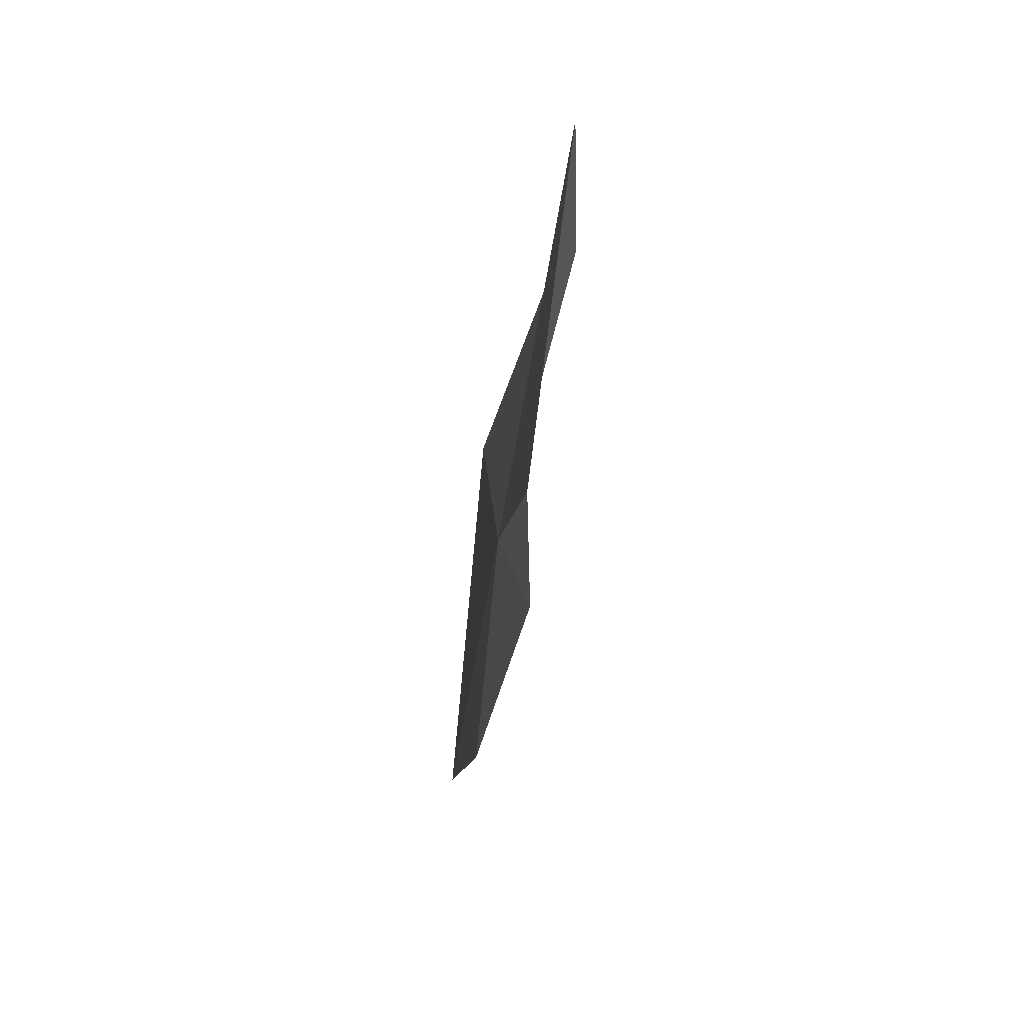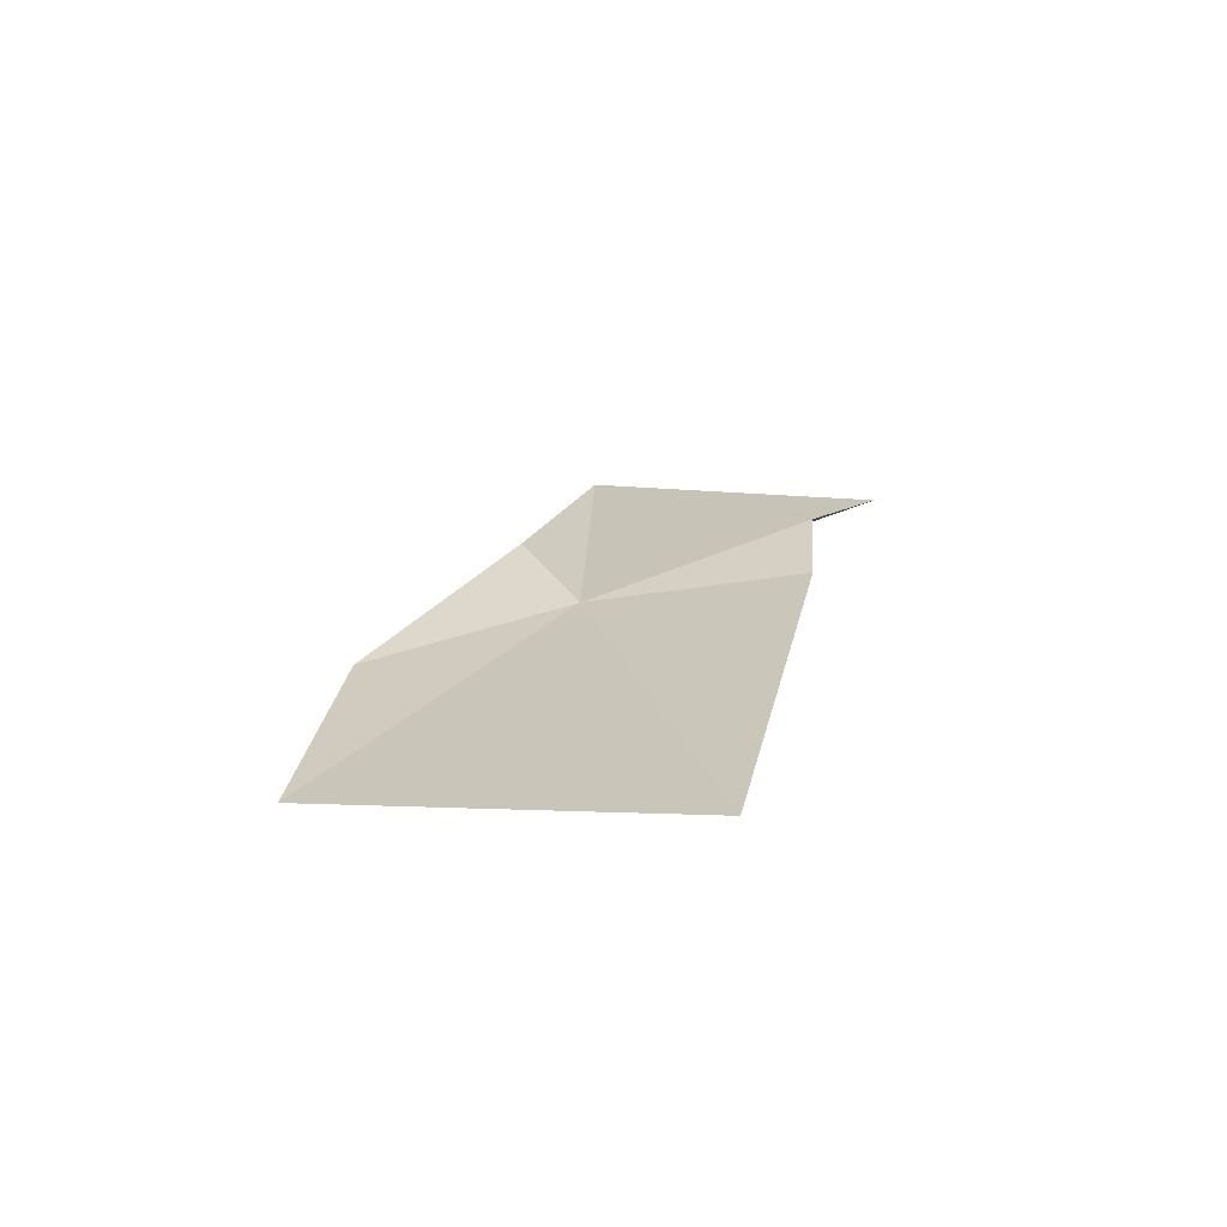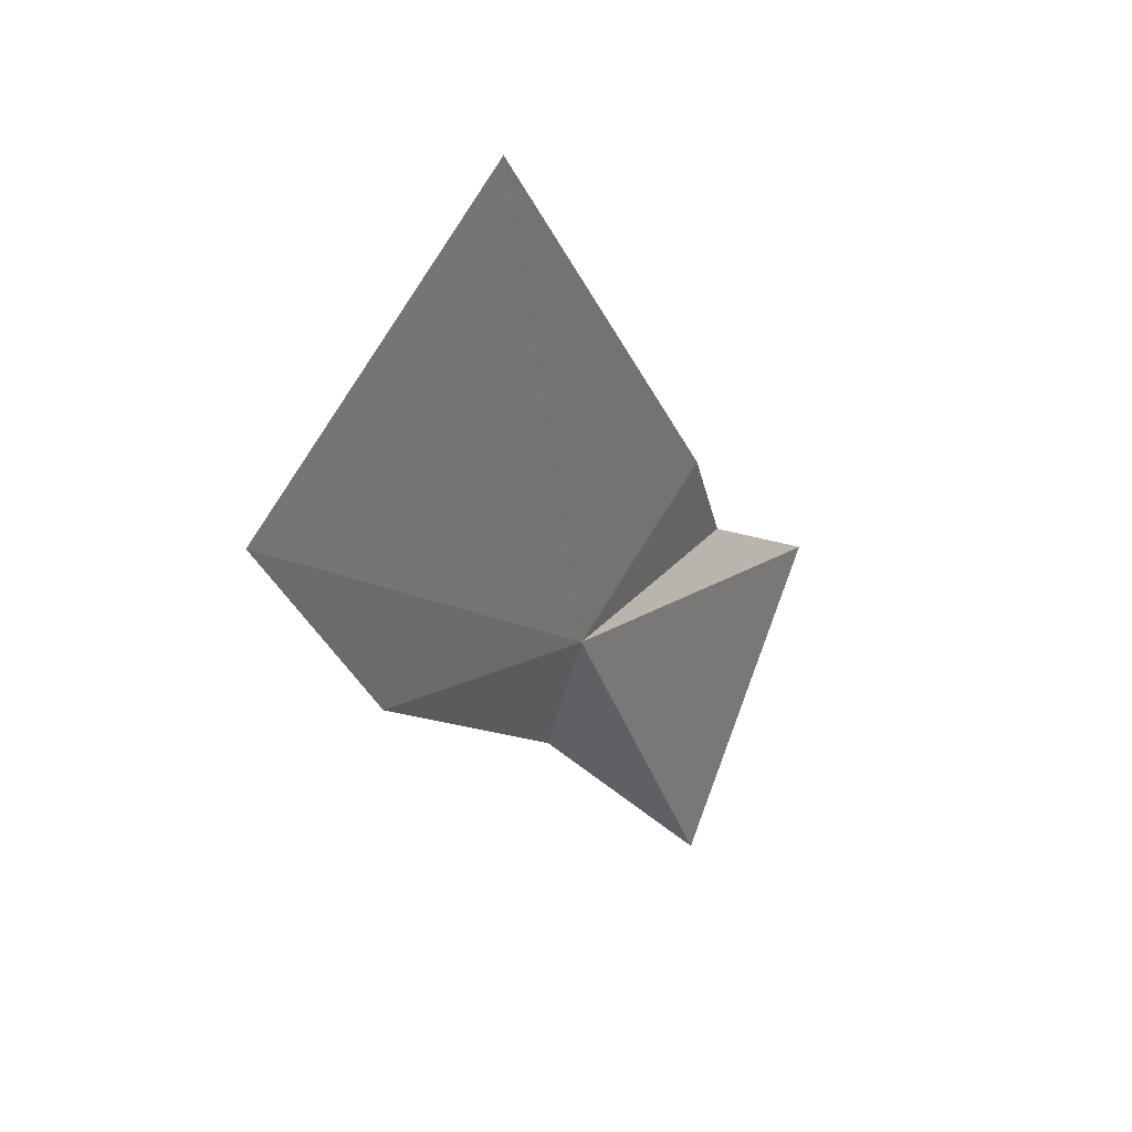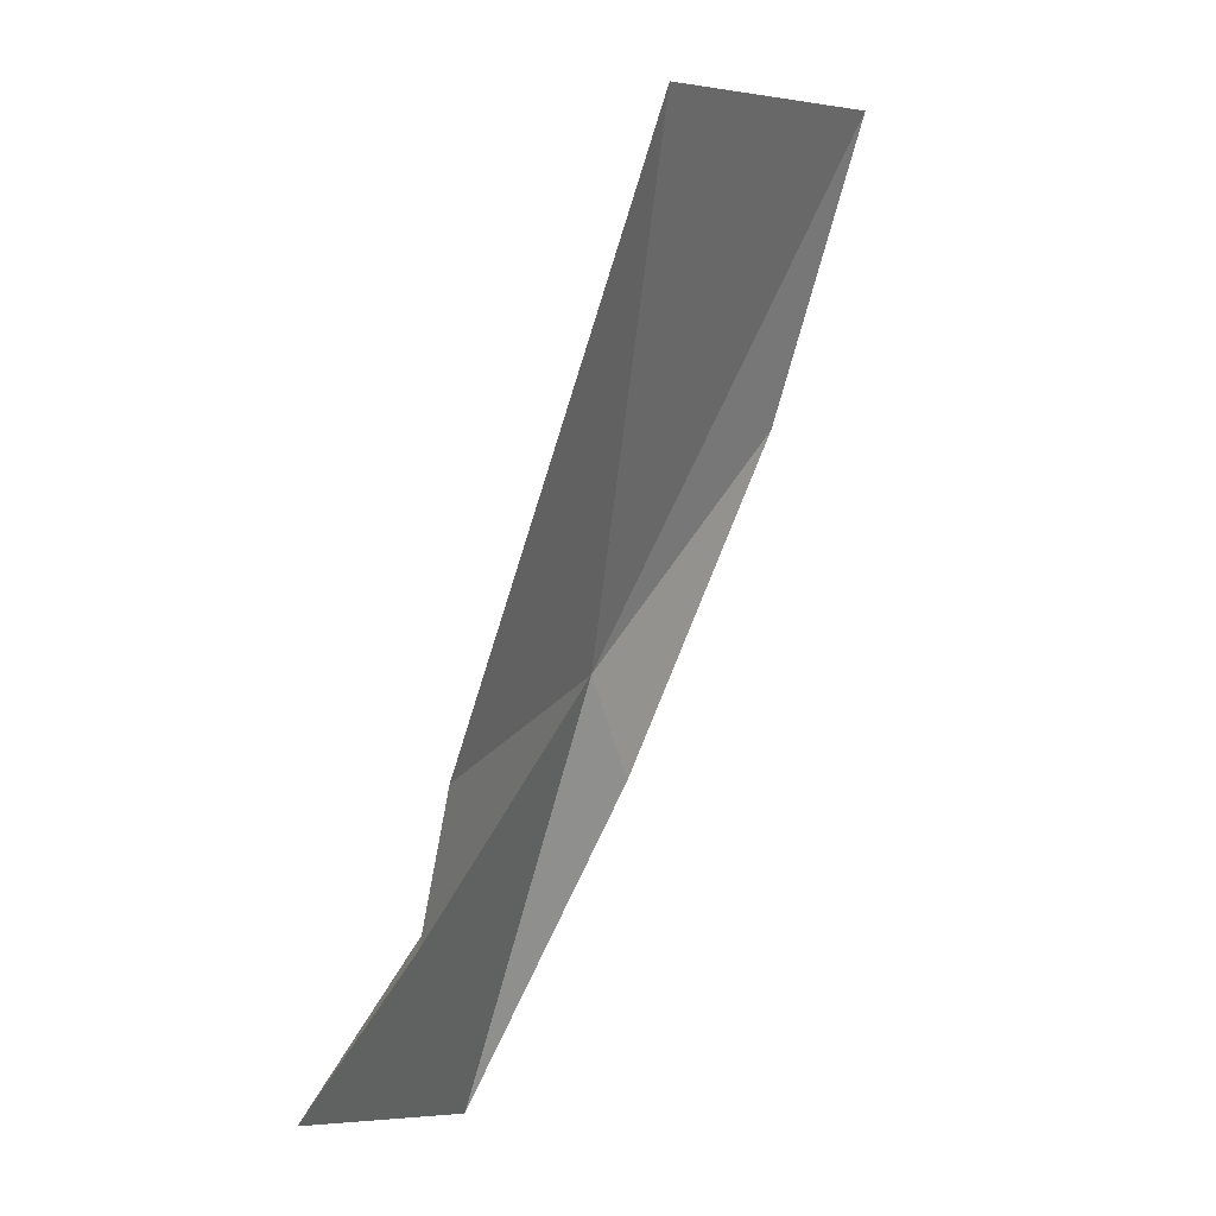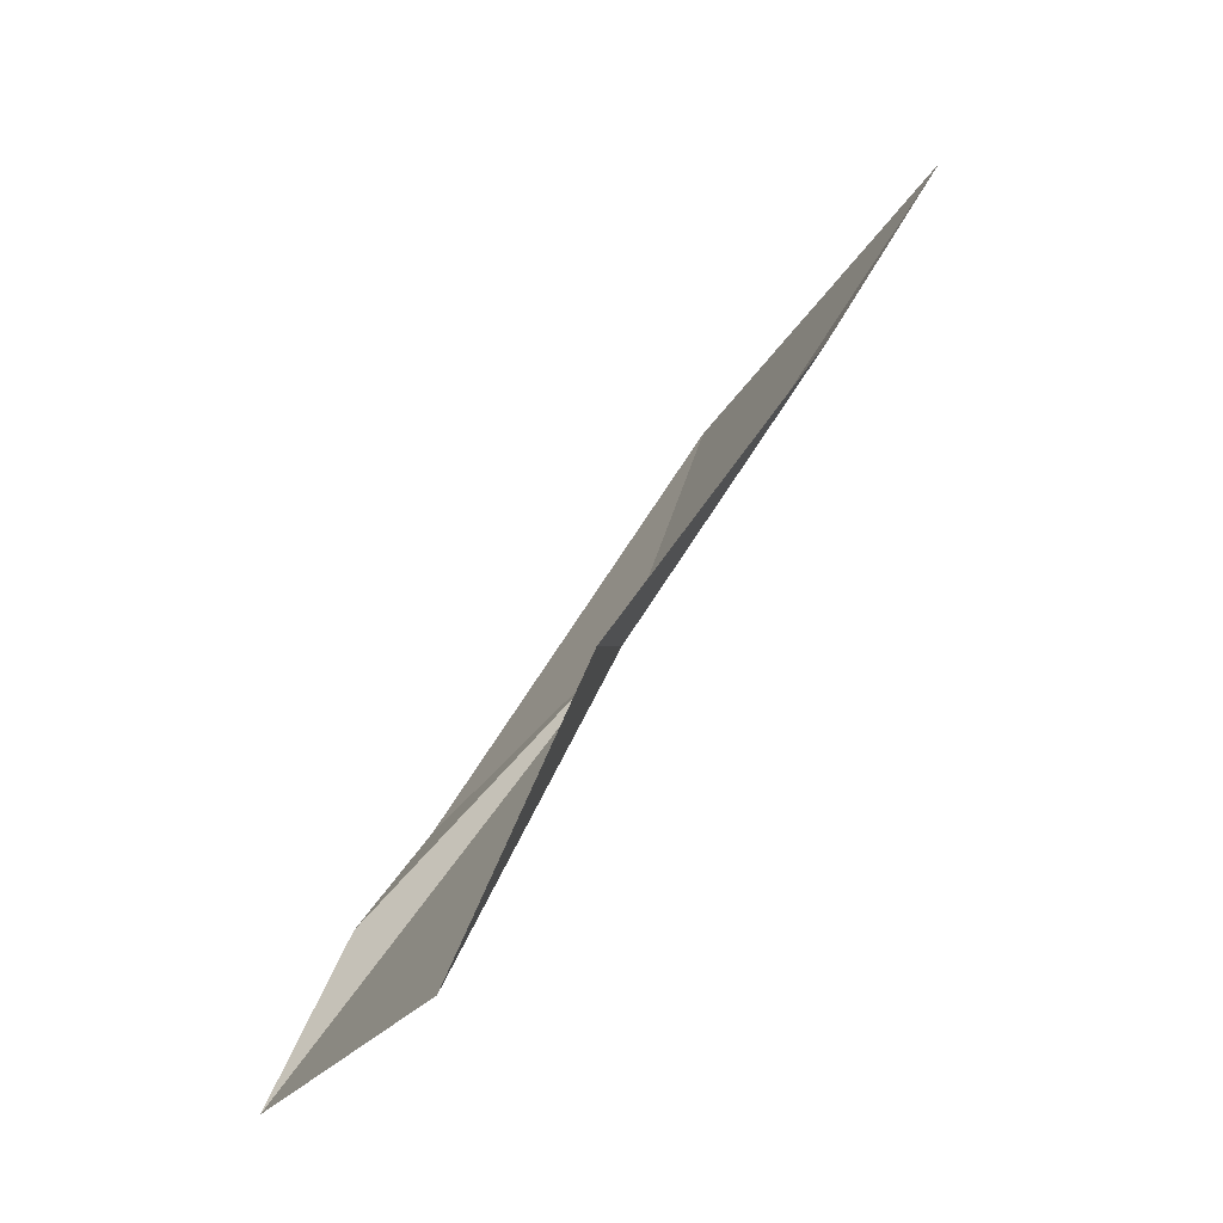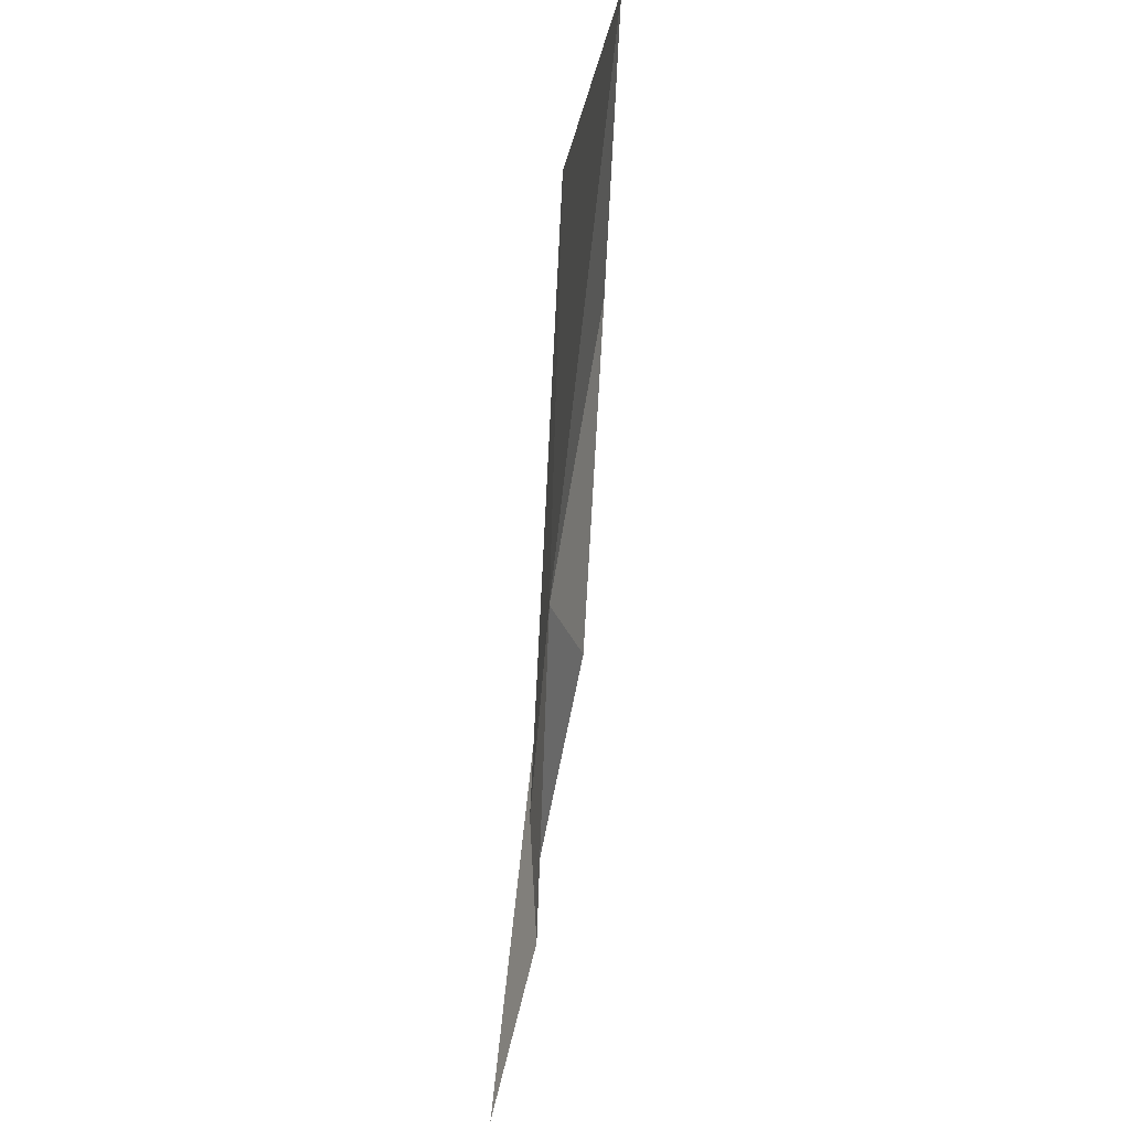
<metadata>
{"format":"obj","ext":"obj","renderer":"f3d","projection":"perspective","resolution":1024,"background":"white","views":[{"elev":-65.2,"azim":-97.7,"up":"+Y"},{"elev":20.5,"azim":150.7,"up":"+Z"},{"elev":29.8,"azim":121.5,"up":"+Y"},{"elev":40.3,"azim":-59.2,"up":"+Y"},{"elev":-78.1,"azim":51.7,"up":"+Y"},{"elev":63.2,"azim":-82.7,"up":"+Y"}]}
</metadata>
<code>
v -26.01 12.88 0.0376
v -28.47 8.78 0.0001792
v -31.22 11.5 0.1063
v -25.92 11.54 0.3982
v -22.69 13.8 0.2098
v -28.75 13.73 0.2064
v -29.59 12.44 0.3747
v -24.56 18.76 6.991e-05
v -20.7 16.53 0.1111
f 1 2 3
f 1 5 4
f 1 7 6
f 1 4 2
f 1 8 9
f 1 3 7
f 1 6 8
f 1 9 5

</code>
